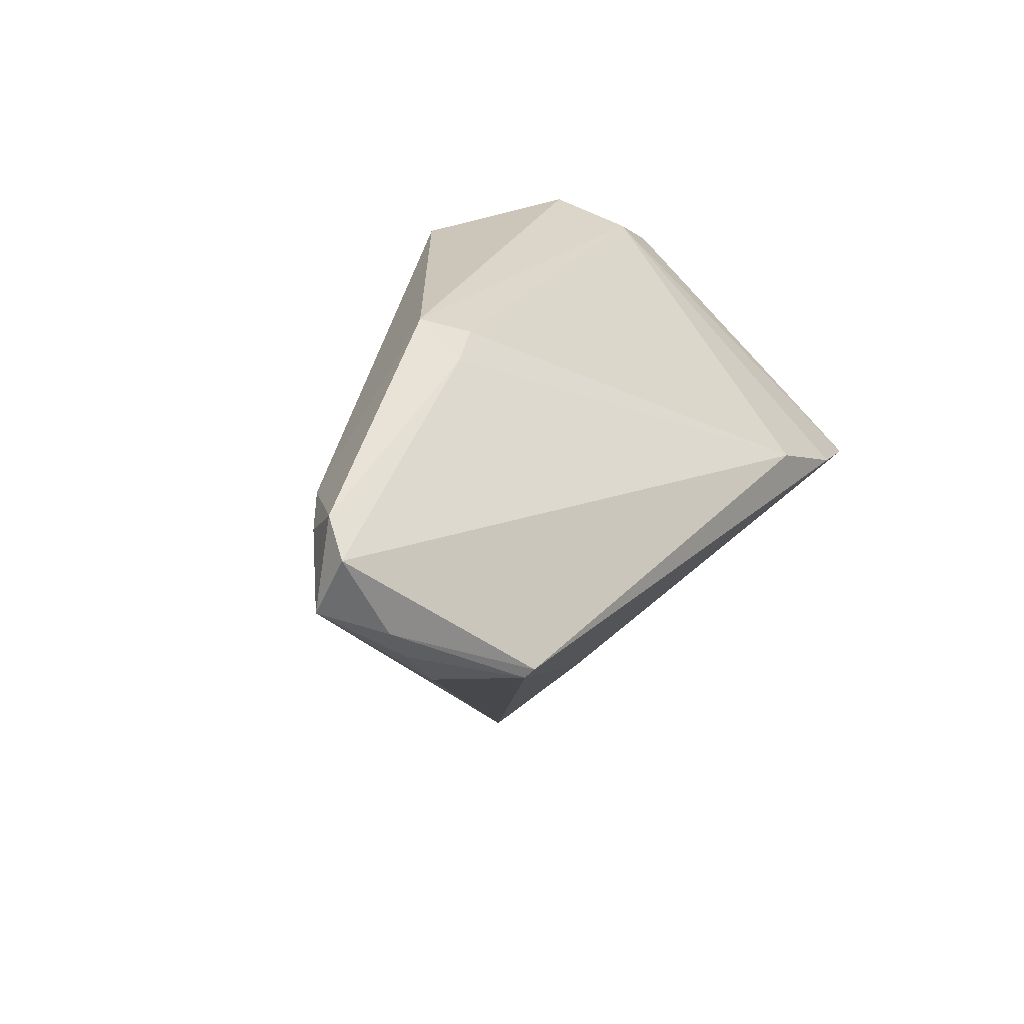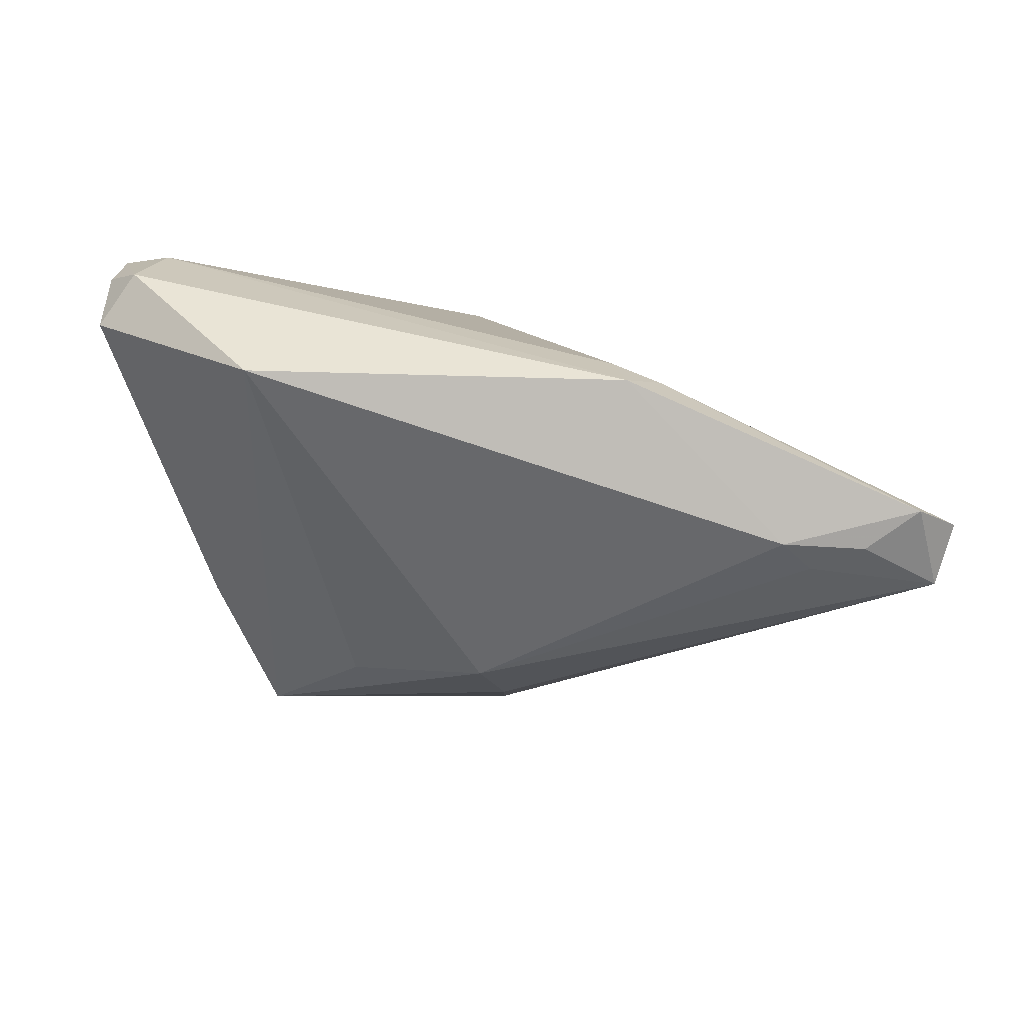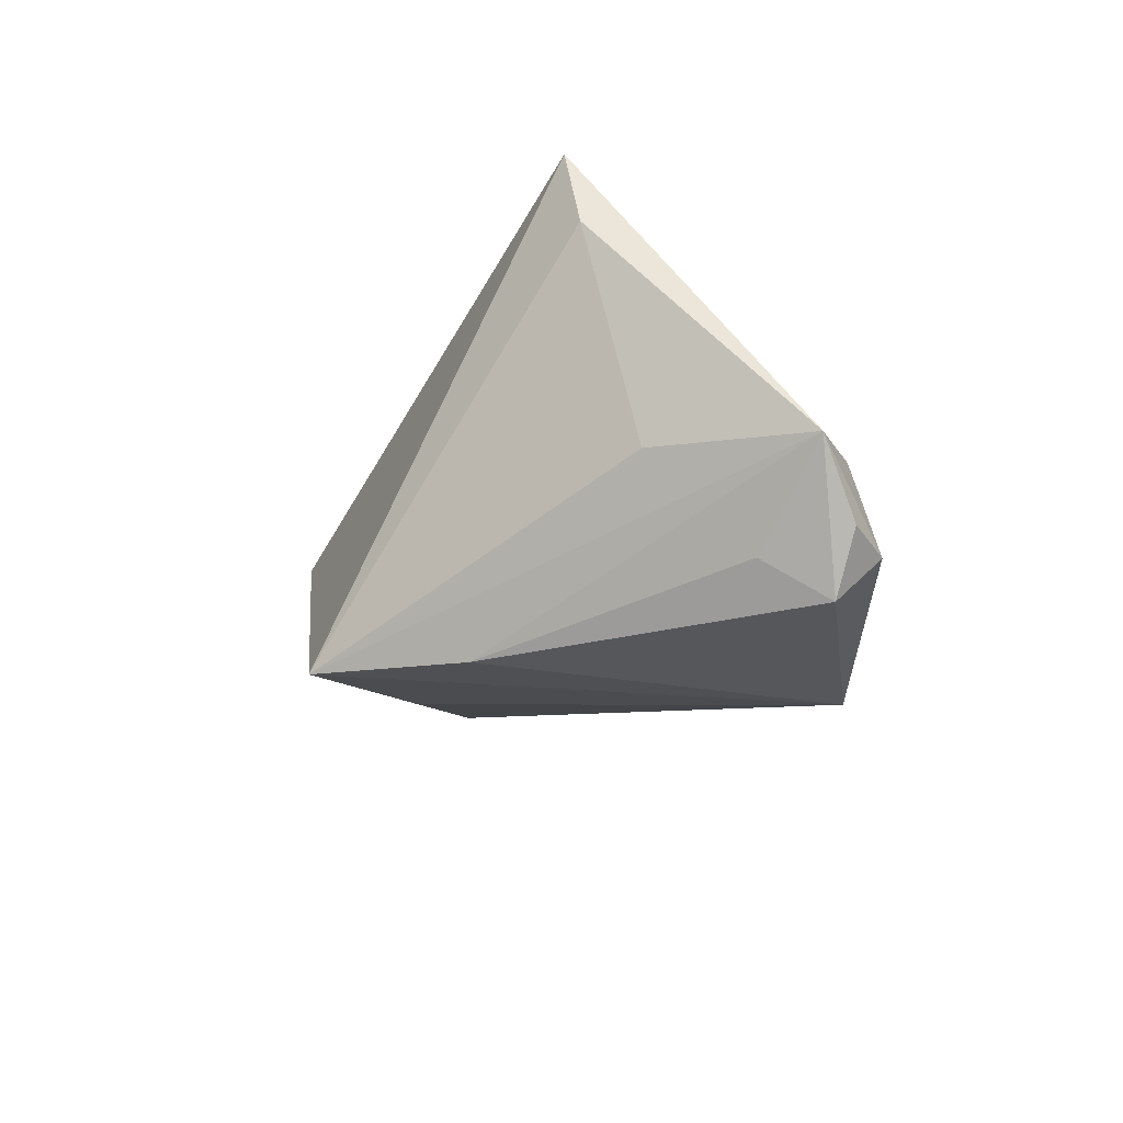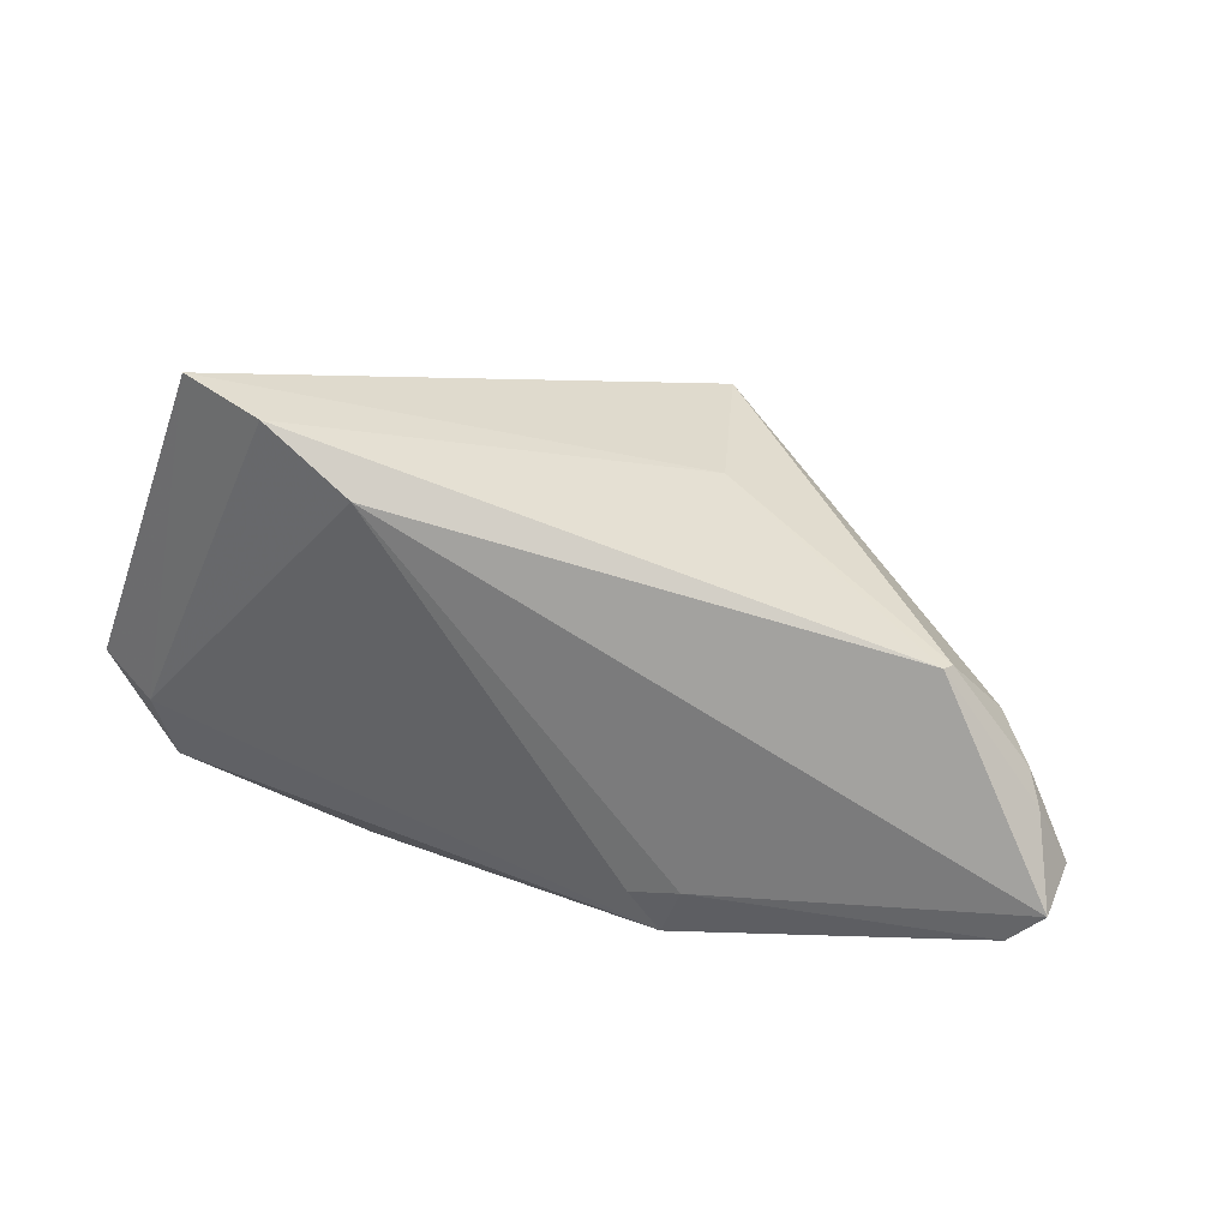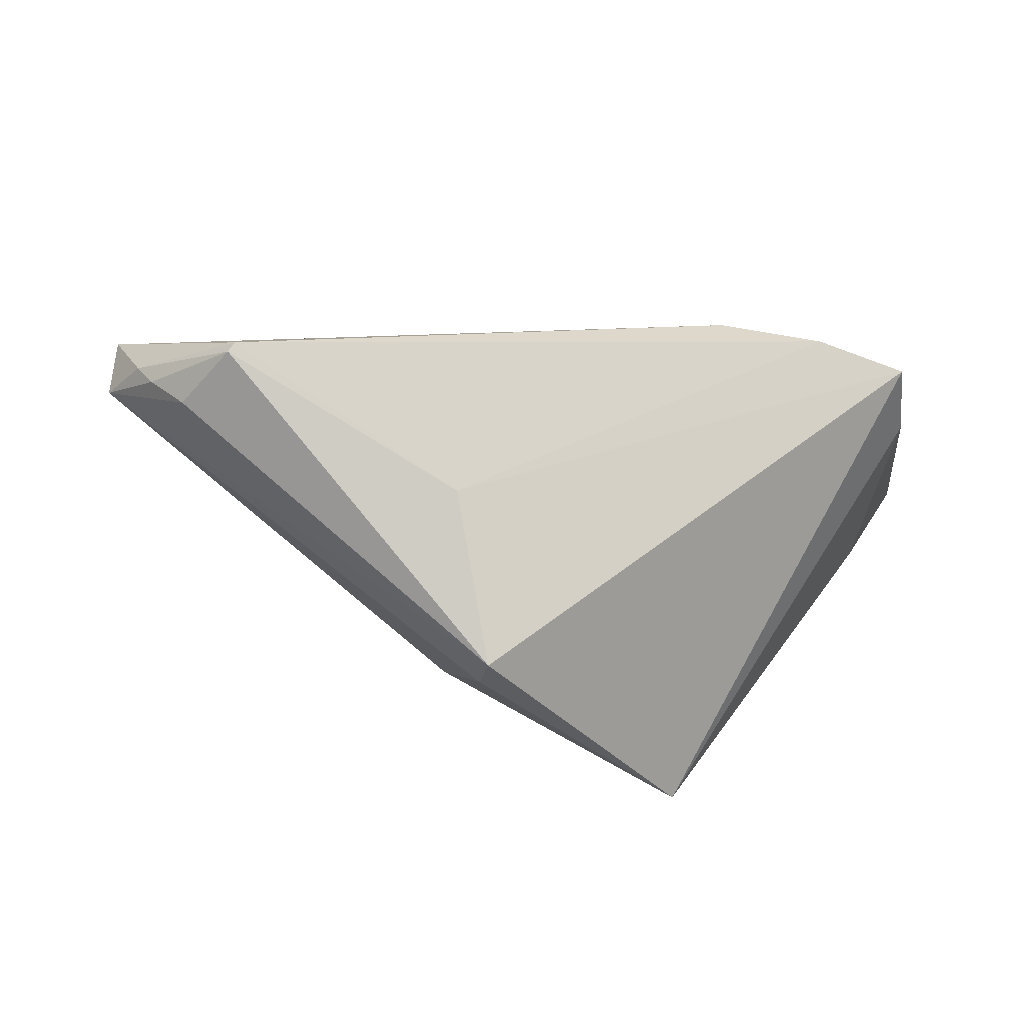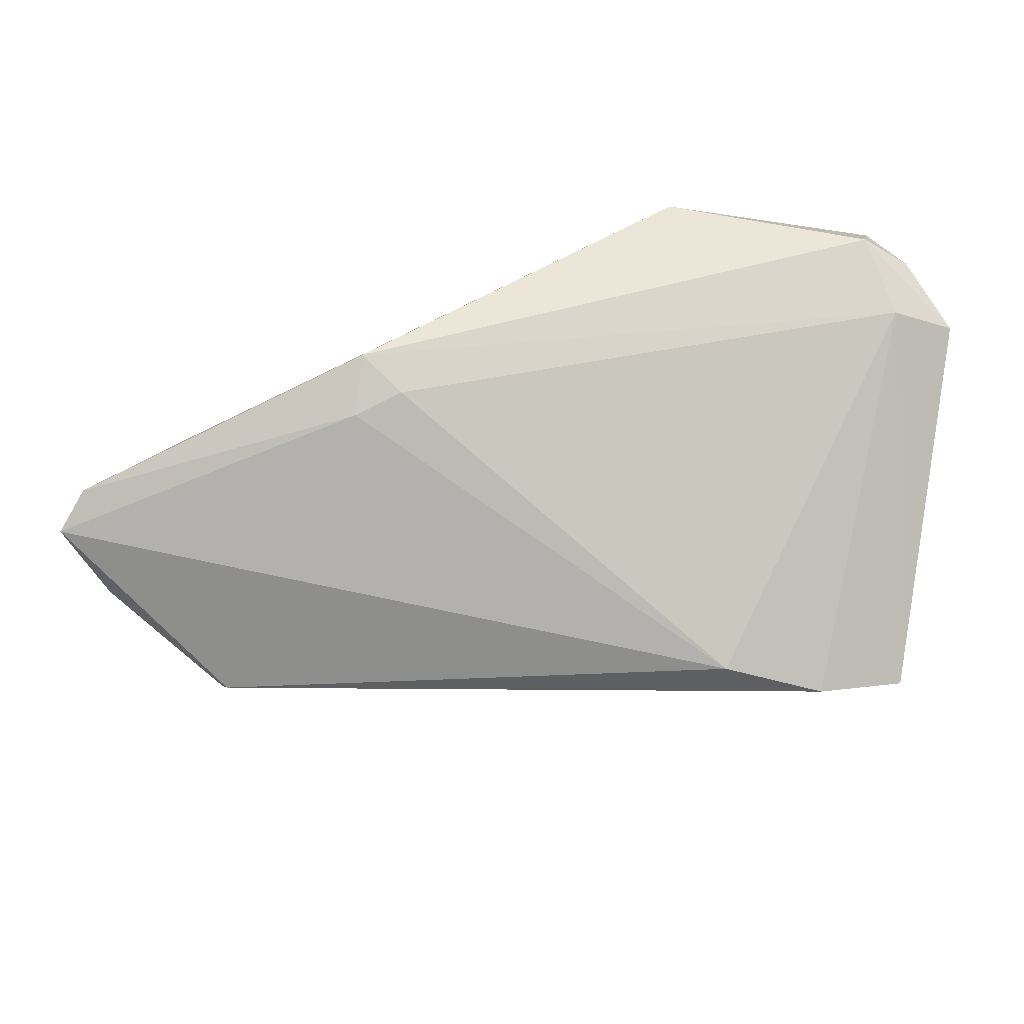
<metadata>
{"format":"obj","ext":"obj","renderer":"f3d","projection":"perspective","resolution":1024,"background":"white","views":[{"elev":22.0,"azim":-55.8,"up":"+Y"},{"elev":40.7,"azim":-142.0,"up":"+Y"},{"elev":-26.9,"azim":87.9,"up":"+Z"},{"elev":76.2,"azim":-157.7,"up":"+Z"},{"elev":36.3,"azim":1.4,"up":"+Z"},{"elev":55.0,"azim":1.4,"up":"+Y"}]}
</metadata>
<code>
v -0.06095 0.01306 0.007927
v -0.04766 -0.006165 0.0297
v -0.01056 -0.03765 8.683e-05
v 0.01318 0.02941 -0.02863
v -0.01526 -0.02102 0.0171
v -0.02272 0.02769 0.004138
v -0.05241 0.01369 0.001478
v -0.06027 -0.0005937 0.02093
v -0.02877 0.02584 0.006651
v 0.04617 -0.005475 0.02741
v 0.001073 -0.0003202 -0.02444
v 0.04384 0.003226 -0.0111
v 0.02139 0.001984 0.03009
v -0.01188 -0.0343 -0.005853
v -0.06295 0.003412 0.02072
v 0.04619 0.0262 -0.0216
v -0.01742 -0.01606 -0.01825
v -0.01751 -0.02413 -0.01282
v 0.03475 -0.002836 0.03052
v 0.05223 0.02217 -0.01341
v 0.02402 -0.01566 -0.02863
v -0.05496 -0.005867 0.02089
v 0.001033 -0.02143 -0.02423
v 0.0415 0.02424 -0.02863
v 0.04398 0.02614 -0.01268
v -0.05542 0.009293 0.004062
v 0.04005 0.03003 -0.02247
v -0.028 0.03003 -0.0002171
v -0.0686 0.006624 0.01428
v -0.04679 -0.005136 0.03057
v -0.06511 0.01769 0.0139
v 0.01562 -0.0348 -0.02677
v -0.06819 0.01408 0.01817
v 0.04745 -0.003678 0.01691
v 0.04225 0.01571 -0.02376
f 25 10 20
f 13 25 6
f 4 7 28
f 6 25 28
f 20 10 34
f 10 32 34
f 33 13 9
f 9 13 6
f 6 28 9
f 10 25 19
f 25 13 19
f 4 28 27
f 27 28 25
f 27 24 4
f 27 25 20
f 12 32 20
f 20 34 12
f 12 34 32
f 35 24 20
f 21 32 4
f 4 24 21
f 24 35 21
f 20 32 21
f 21 35 20
f 17 7 4
f 17 32 18
f 18 29 17
f 22 29 3
f 2 22 3
f 3 32 10
f 33 29 15
f 33 9 31
f 31 9 28
f 31 28 7
f 31 29 33
f 31 1 29
f 7 1 31
f 30 19 13
f 30 13 33
f 33 15 30
f 30 15 2
f 20 24 16
f 16 27 20
f 24 27 16
f 4 32 23
f 32 17 23
f 7 17 26
f 26 17 29
f 26 1 7
f 29 1 26
f 18 32 14
f 32 3 14
f 14 29 18
f 14 3 29
f 2 3 5
f 5 30 2
f 19 30 5
f 10 19 5
f 5 3 10
f 8 29 22
f 8 15 29
f 8 22 2
f 2 15 8
f 11 17 4
f 4 23 11
f 11 23 17

</code>
